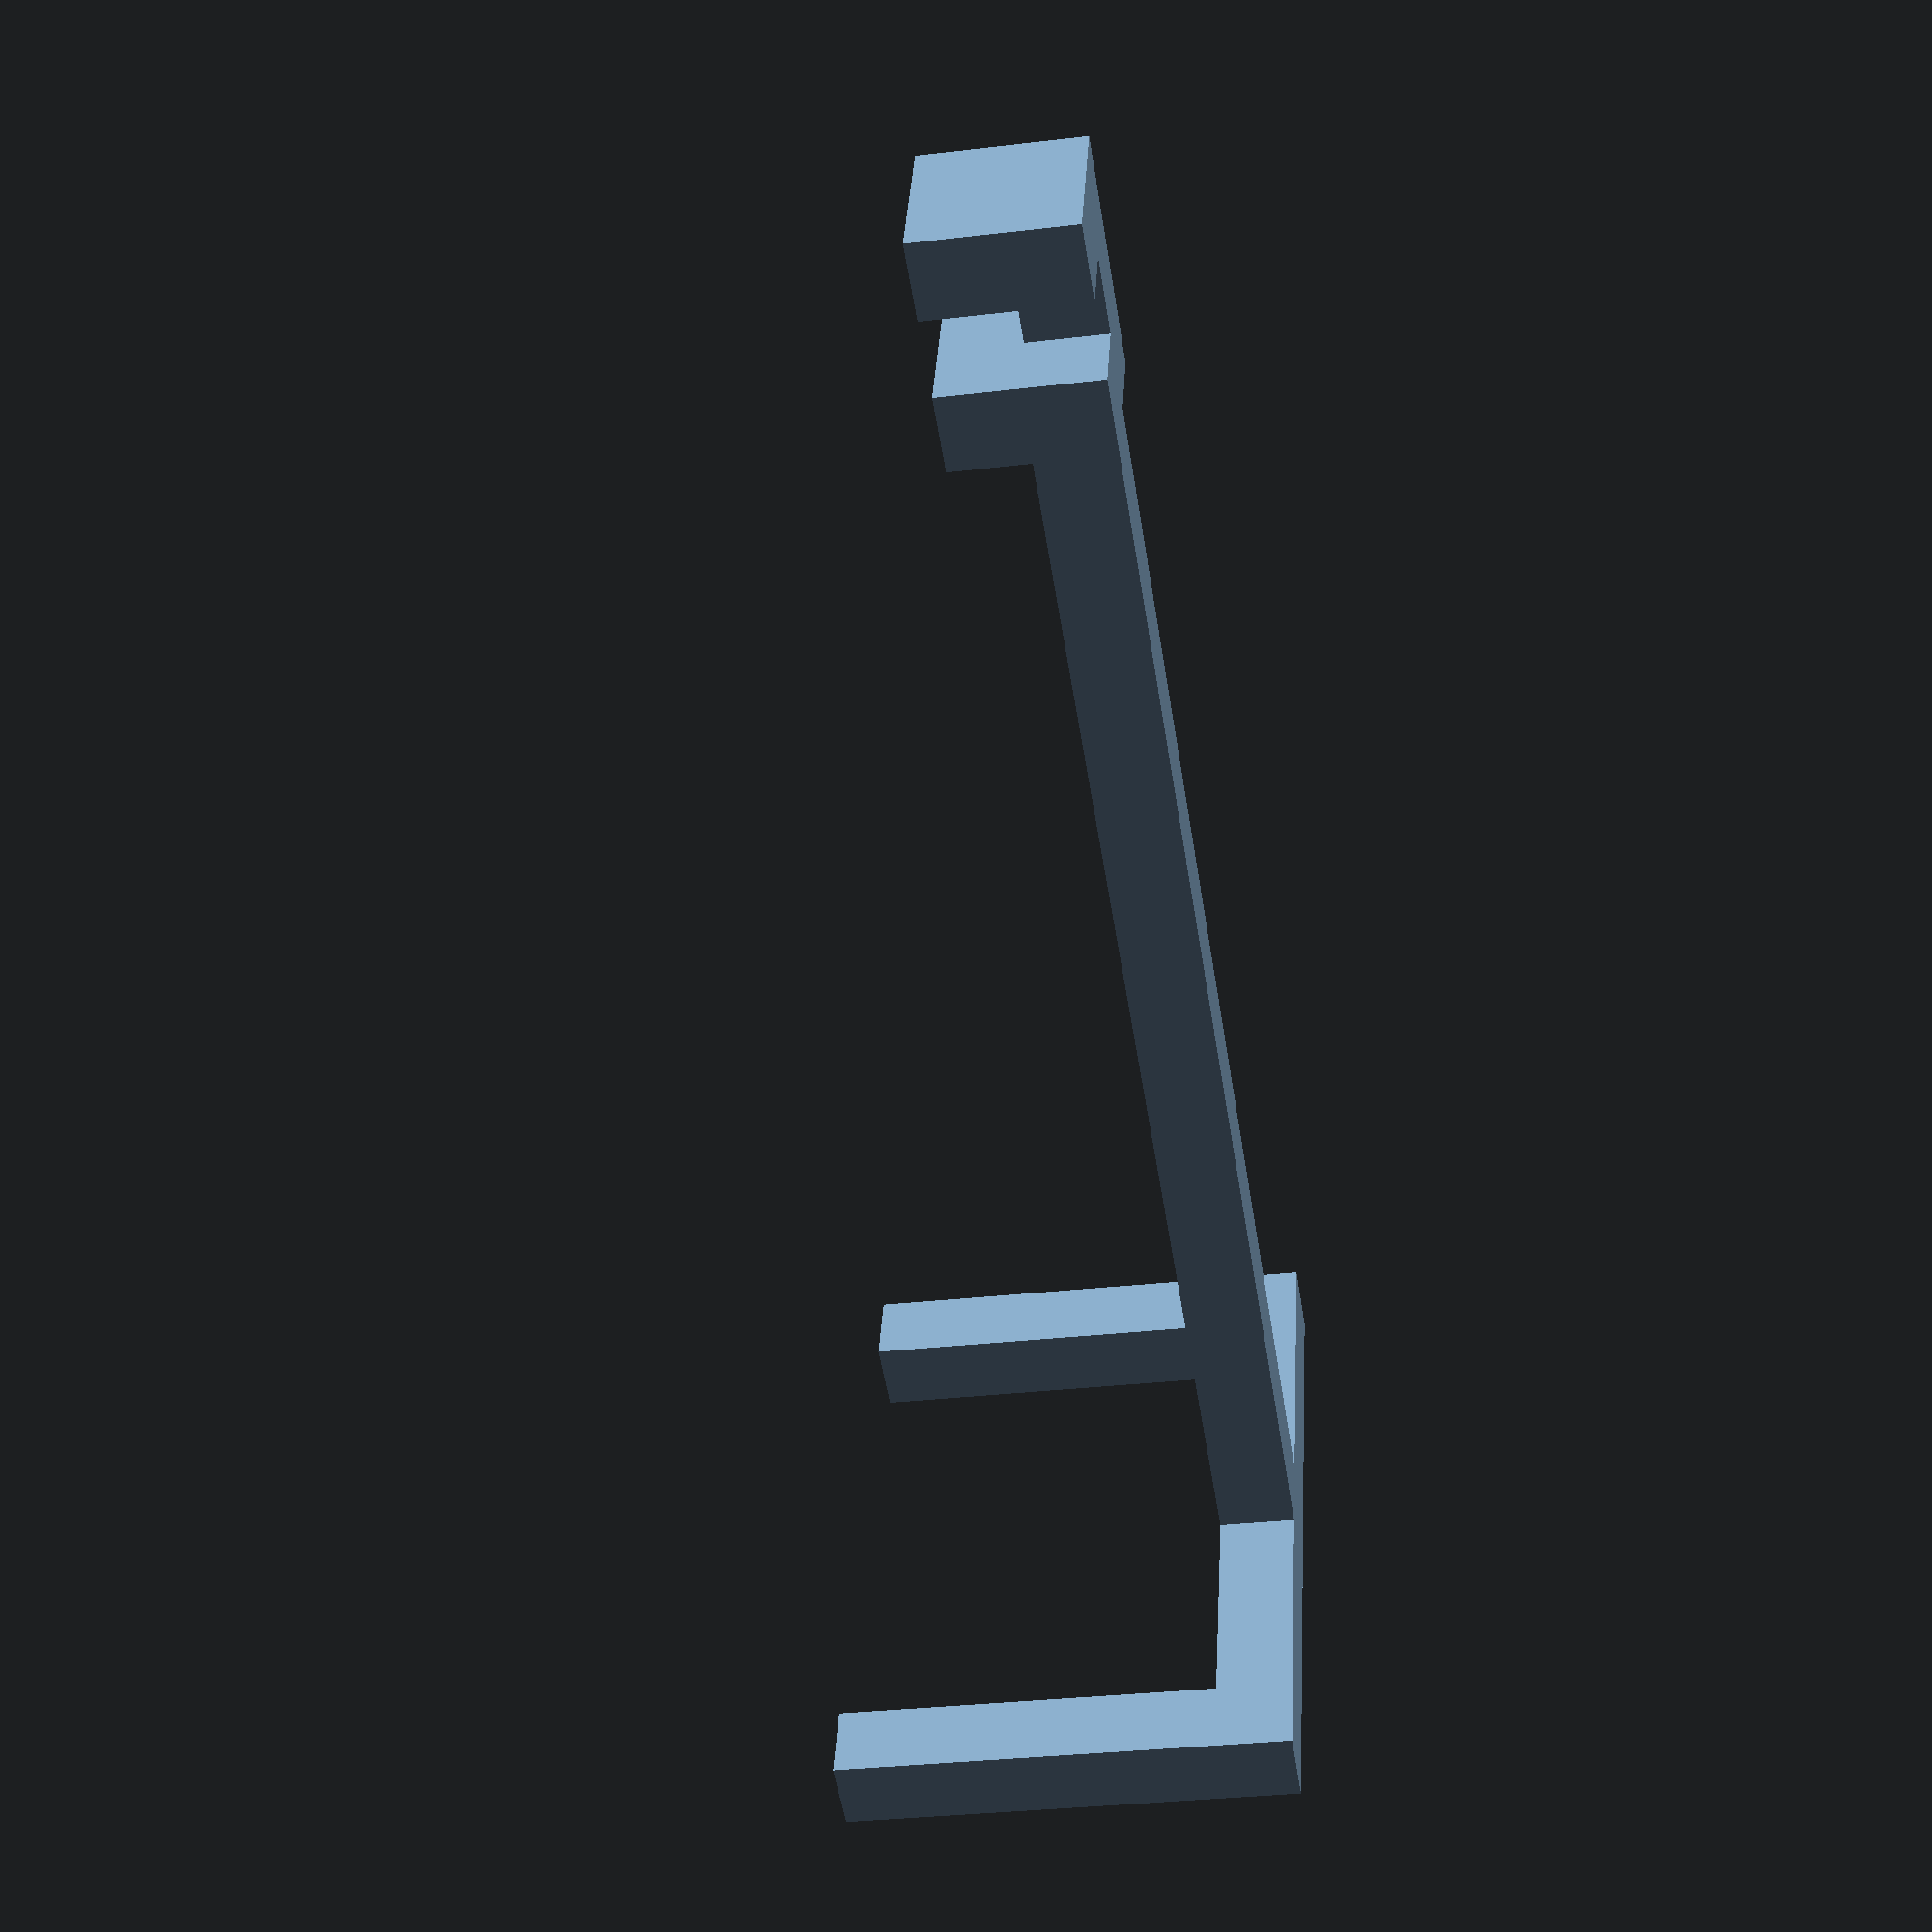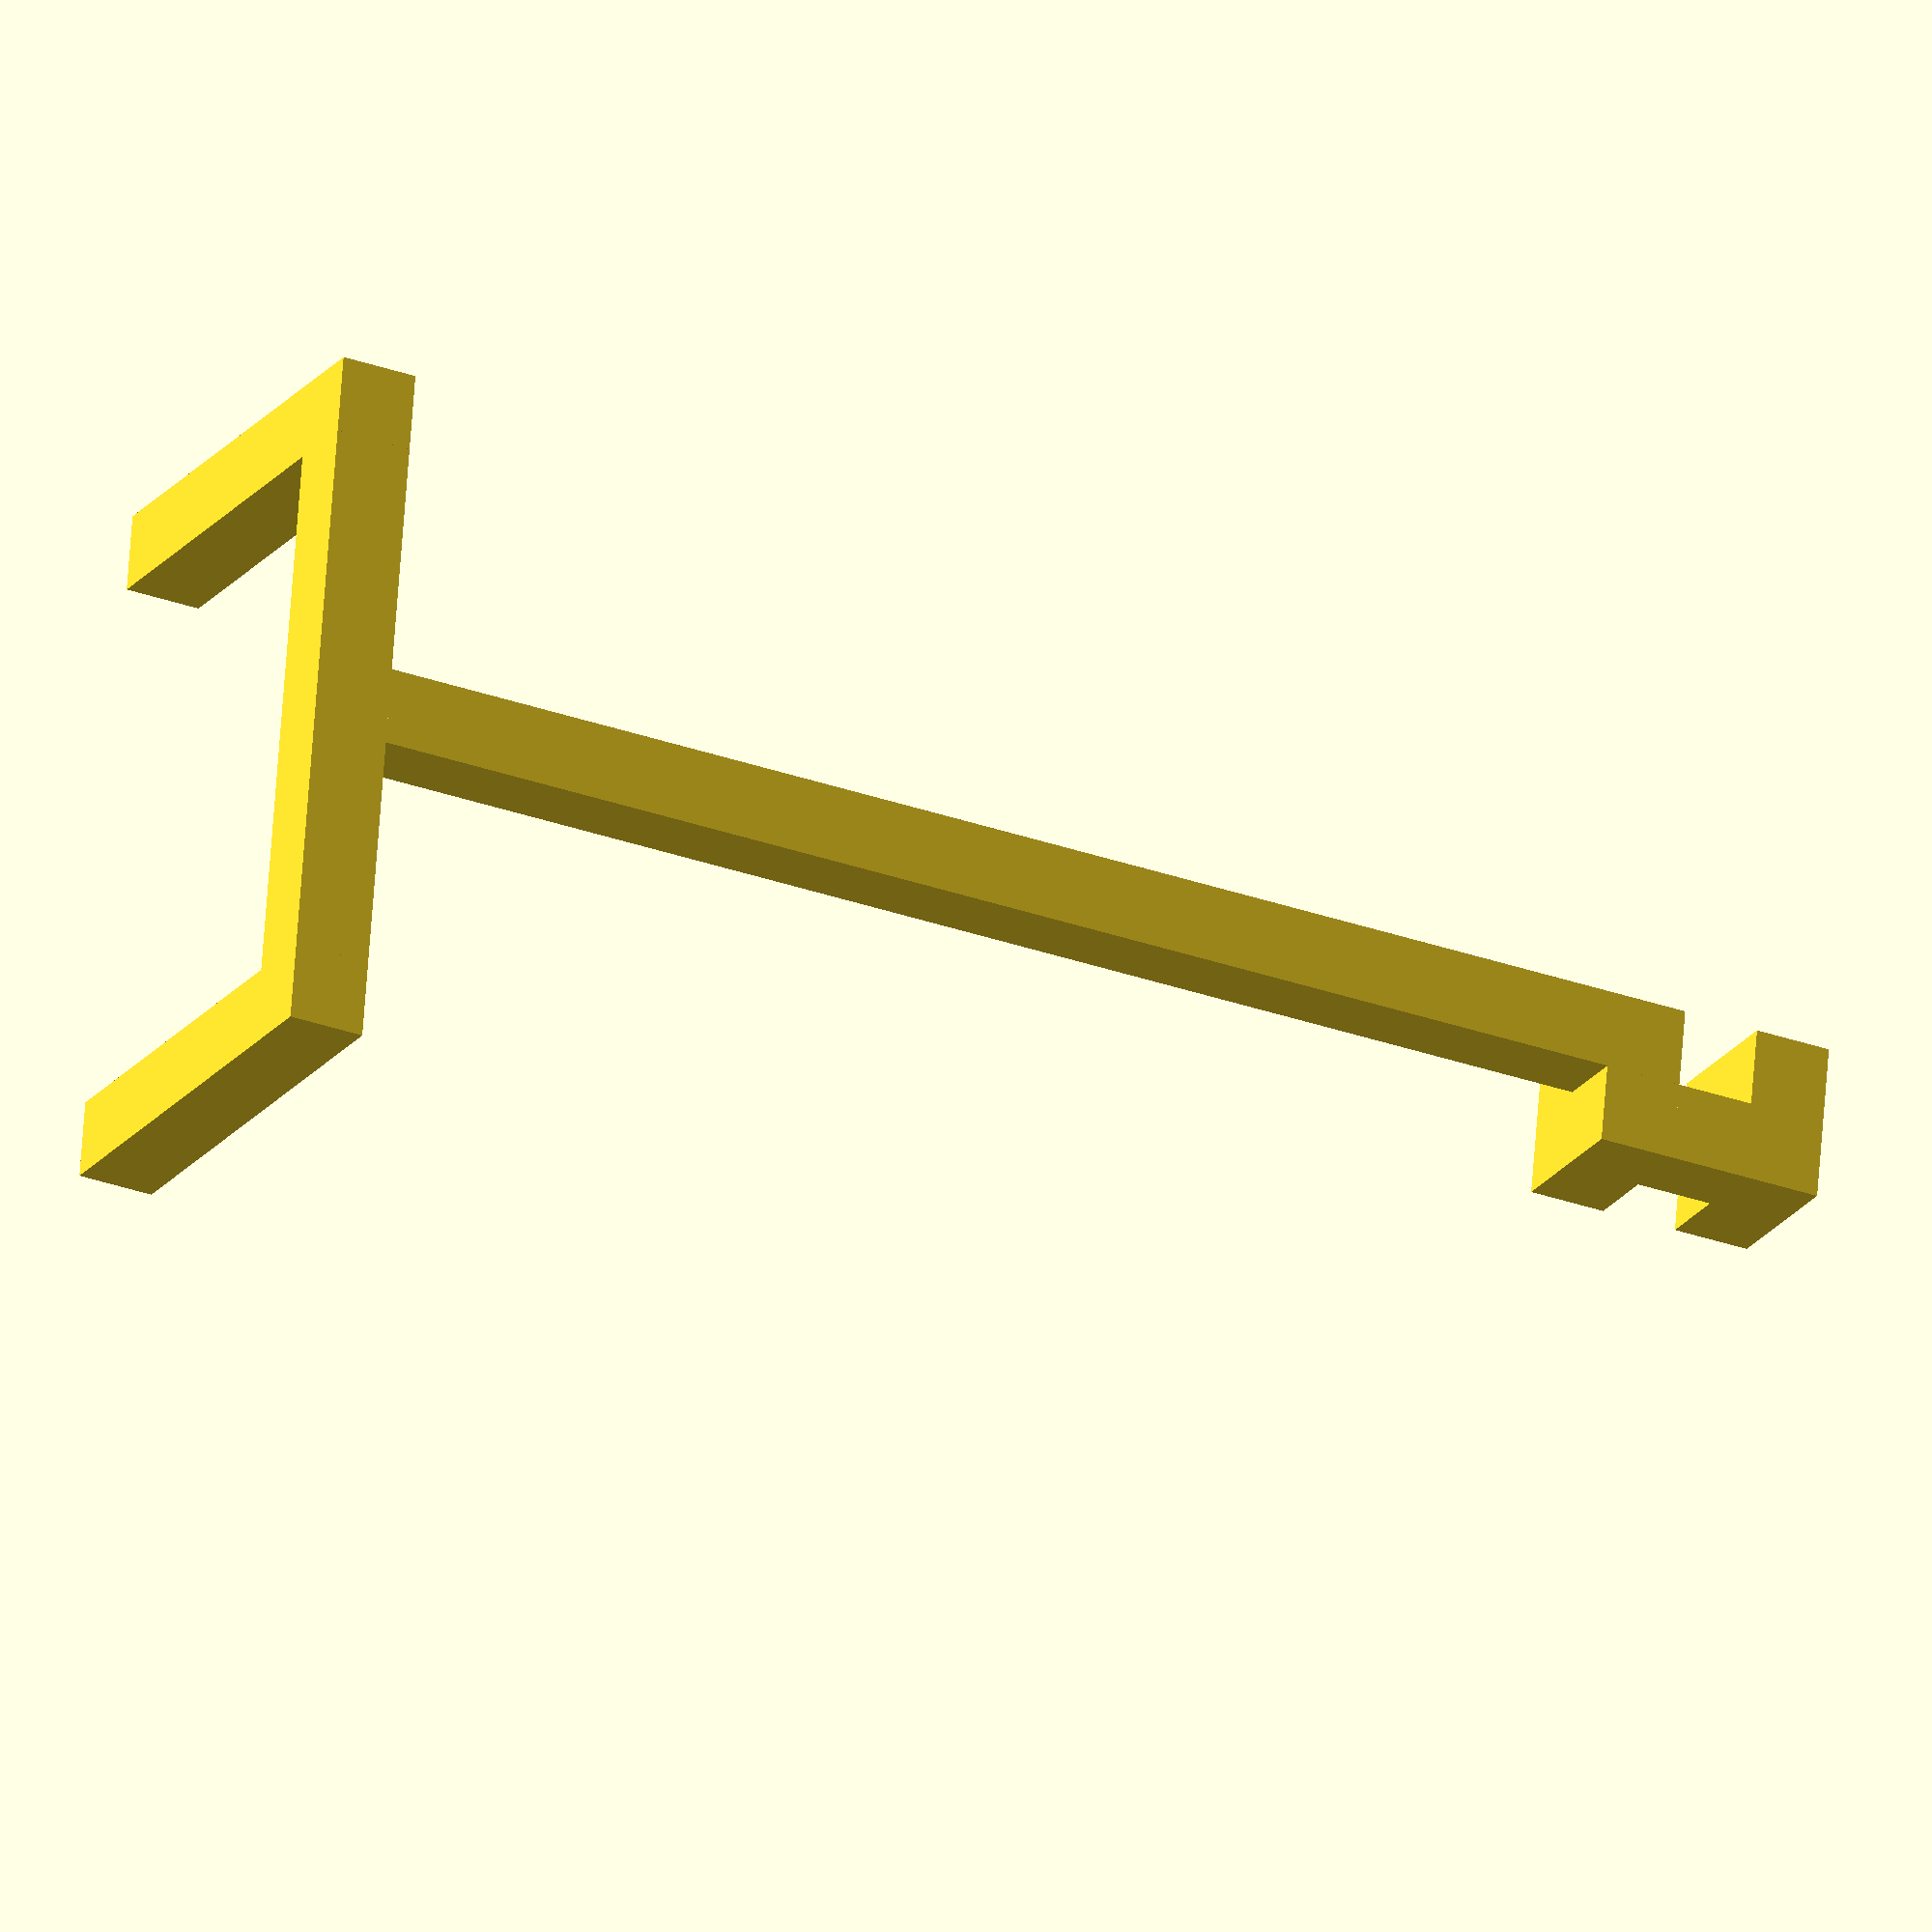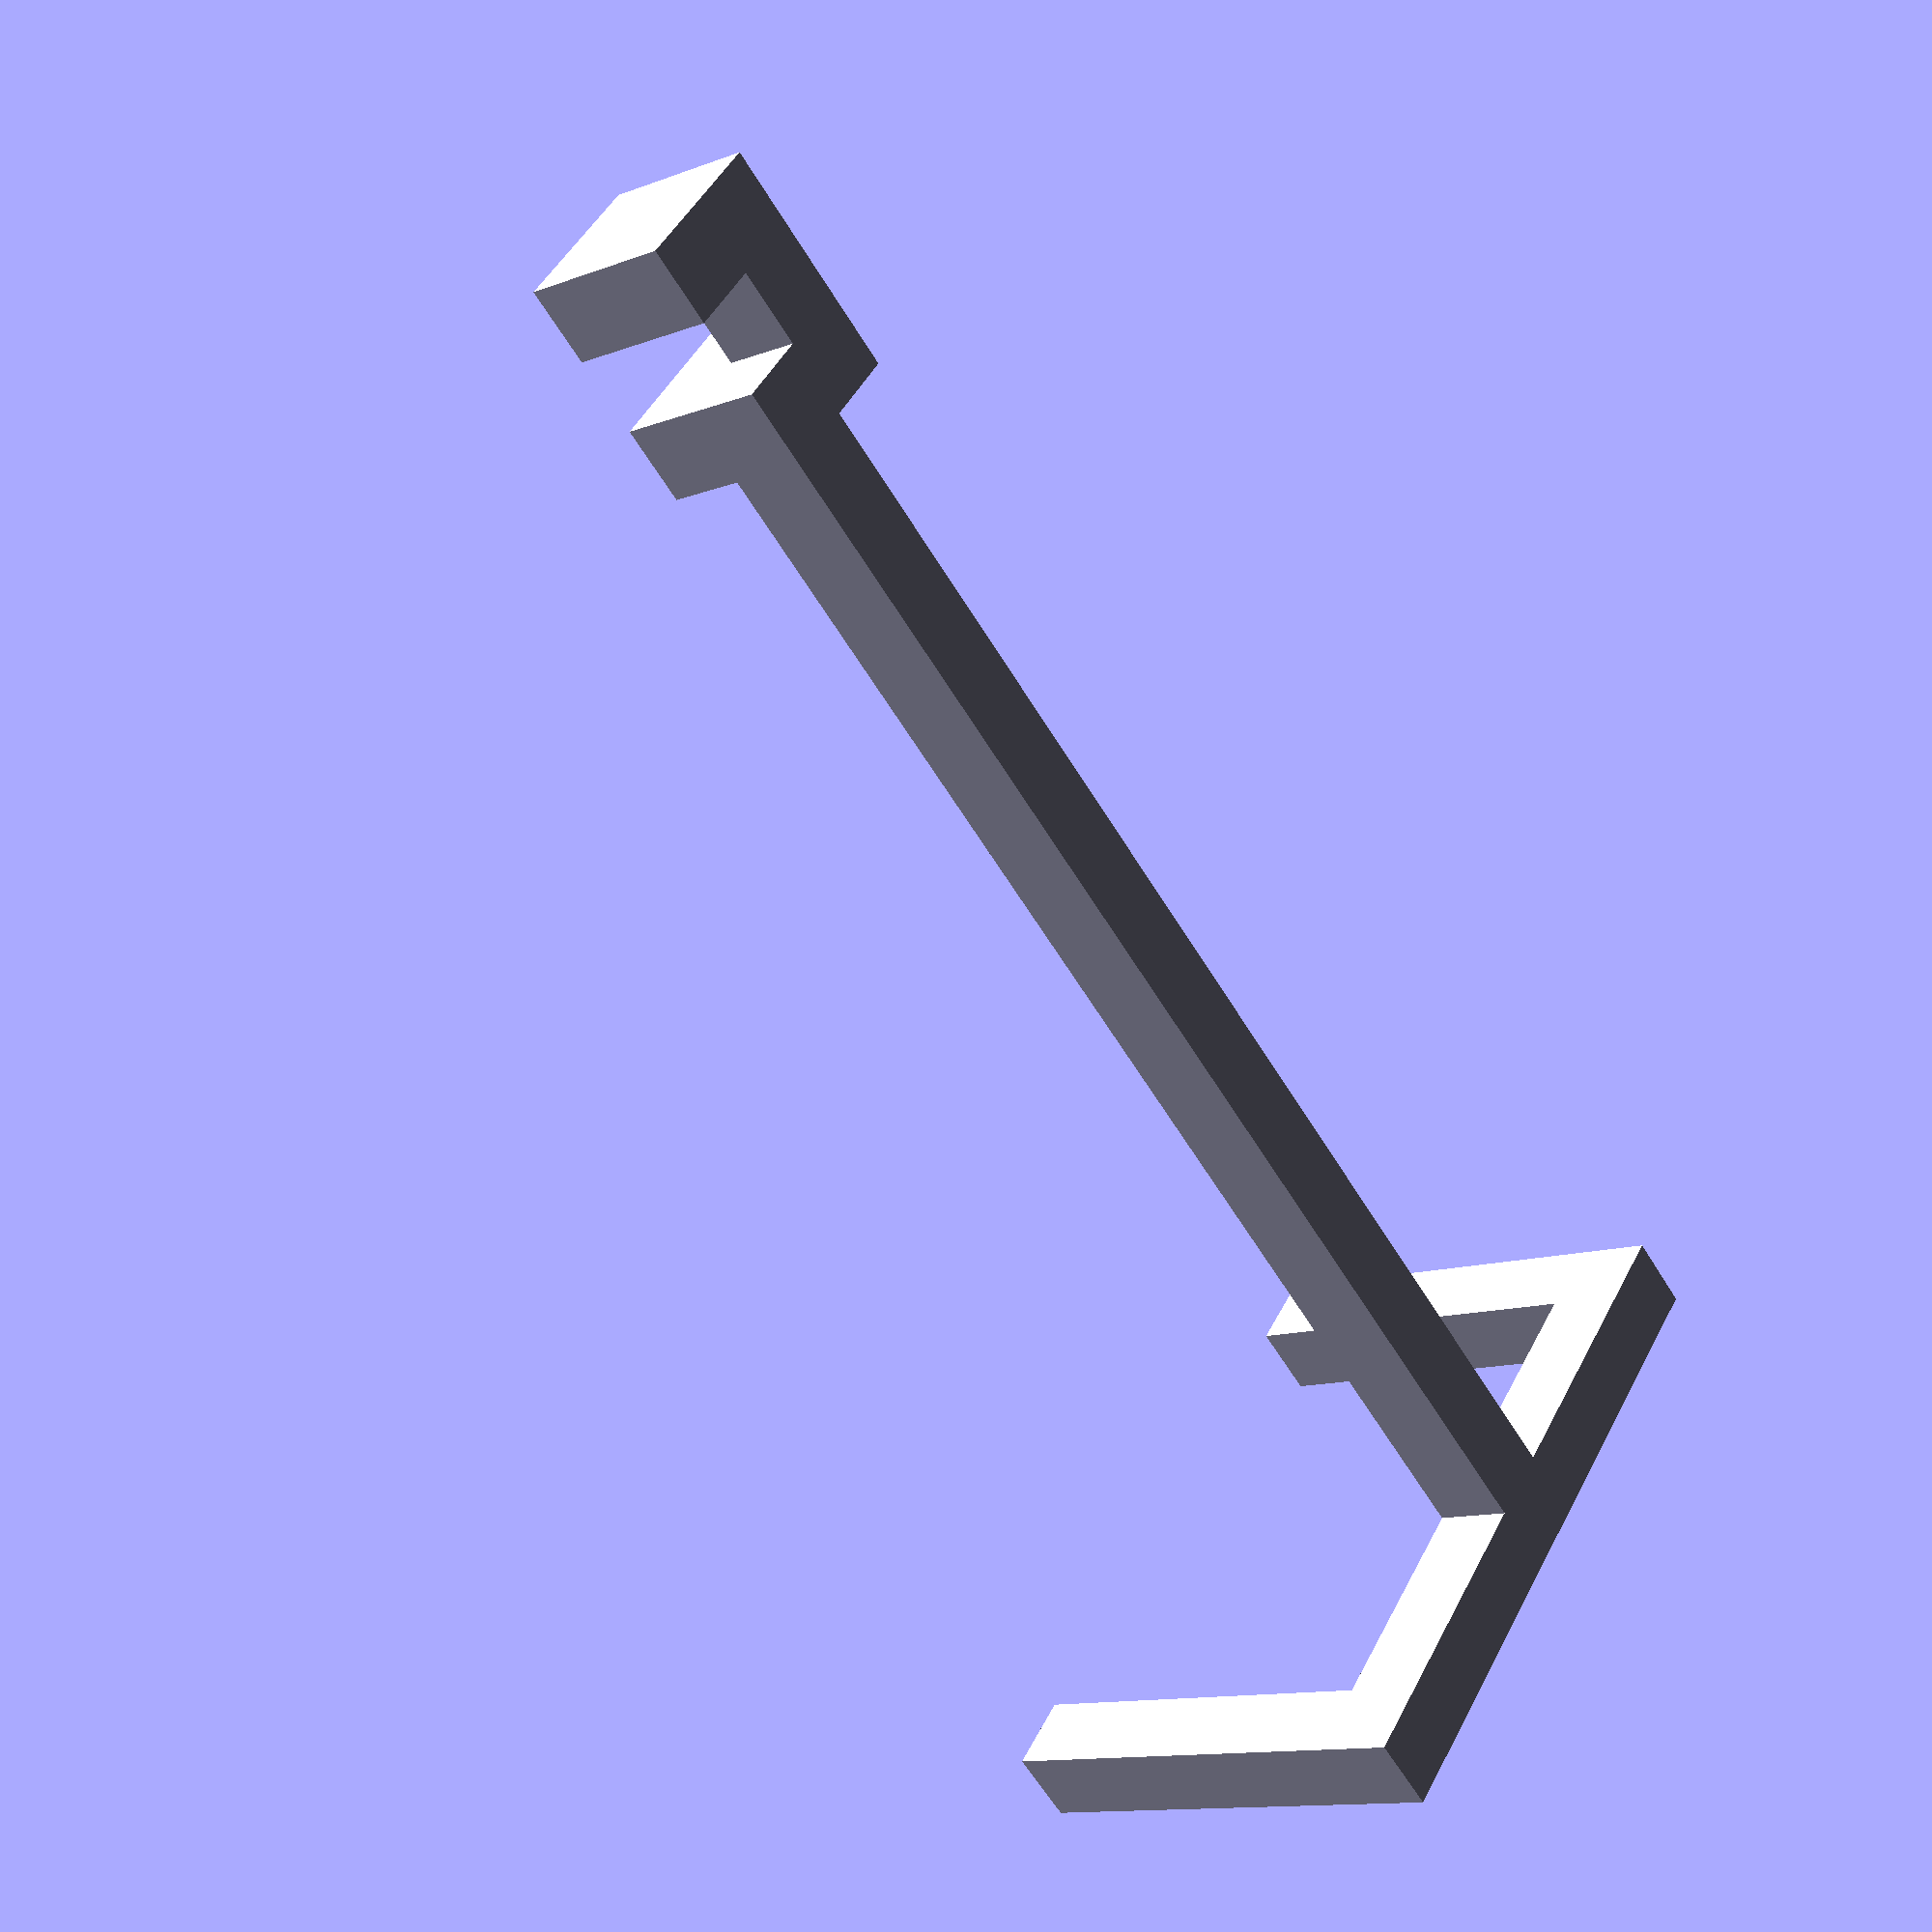
<openscad>
/*

Copyright (c) 2014, Steven Presser
All rights reserved.

Redistribution and use in source and binary forms, with or without modification, are permitted provided that the following conditions are met:

1. Redistributions of source code must retain the above copyright notice, this list of conditions and the following disclaimer.

2. Redistributions in binary form must reproduce the above copyright notice, this list of conditions and the following disclaimer in the documentation and/or other materials provided with the distribution.

3. Neither the name of the <ORGANIZATION> nor the names of its contributors may be used to endorse or promote products derived from this software without specific prior written permission.

THIS SOFTWARE IS PROVIDED BY THE COPYRIGHT HOLDERS AND CONTRIBUTORS "AS IS" AND ANY EXPRESS OR IMPLIED WARRANTIES, INCLUDING, BUT NOT LIMITED TO, THE IMPLIED WARRANTIES OF MERCHANTABILITY AND FITNESS FOR A PARTICULAR PURPOSE ARE DISCLAIMED. IN NO EVENT SHALL THE COPYRIGHT HOLDER OR CONTRIBUTORS BE LIABLE FOR ANY DIRECT, INDIRECT, INCIDENTAL, SPECIAL, EXEMPLARY, OR CONSEQUENTIAL DAMAGES (INCLUDING, BUT NOT LIMITED TO, PROCUREMENT OF SUBSTITUTE GOODS OR SERVICES; LOSS OF USE, DATA, OR PROFITS; OR BUSINESS INTERRUPTION) HOWEVER CAUSED AND ON ANY THEORY OF LIABILITY, WHETHER IN CONTRACT, STRICT LIABILITY, OR TORT (INCLUDING NEGLIGENCE OR OTHERWISE) ARISING IN ANY WAY OUT OF THE USE OF THIS SOFTWARE, EVEN IF ADVISED OF THE POSSIBILITY OF SUCH DAMAGE.

*/

dropDistance=90;
splitWidth=45;
beamThickness=5;
tongueLength=30;

union() {
	cube([2*beamThickness,beamThickness,2*beamThickness]);
	translate([beamThickness,beamThickness,0])
cube([beamThickness,2*beamThickness,beamThickness]);
	translate([0,2*beamThickness,0]) cube([2*beamThickness,beamThickness,2*beamThickness]);
	translate([0,2*beamThickness,0]) {
		cube([beamThickness, dropDistance, beamThickness]);
	}
	translate([-(splitWidth-beamThickness)/2,2*beamThickness+dropDistance,0]) {
		cube([splitWidth, beamThickness, beamThickness]);
		cube([beamThickness, beamThickness, tongueLength]);
		translate([splitWidth-beamThickness,0,0]) cube([beamThickness, beamThickness, tongueLength]);
	}
}
</openscad>
<views>
elev=211.2 azim=69.2 roll=80.3 proj=p view=wireframe
elev=201.6 azim=265.3 roll=26.0 proj=o view=solid
elev=11.7 azim=229.7 roll=132.7 proj=p view=wireframe
</views>
